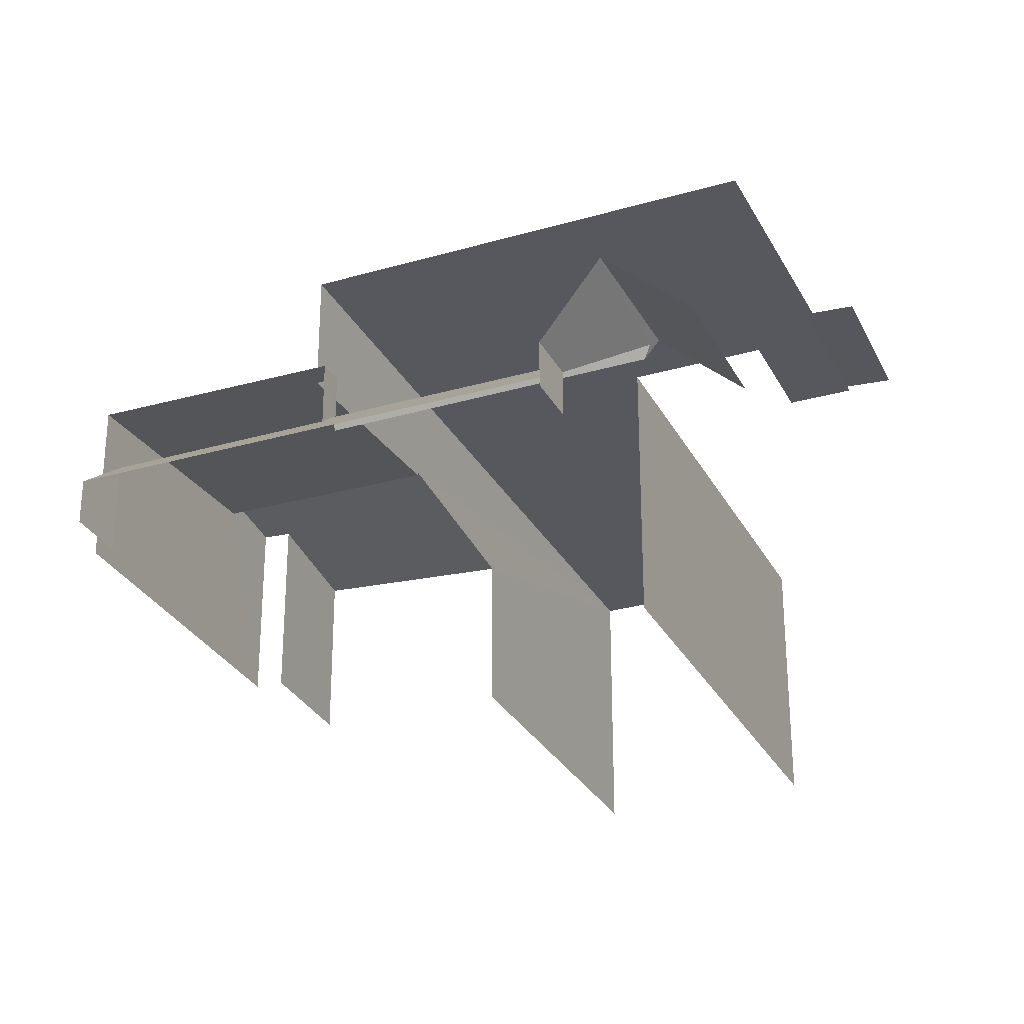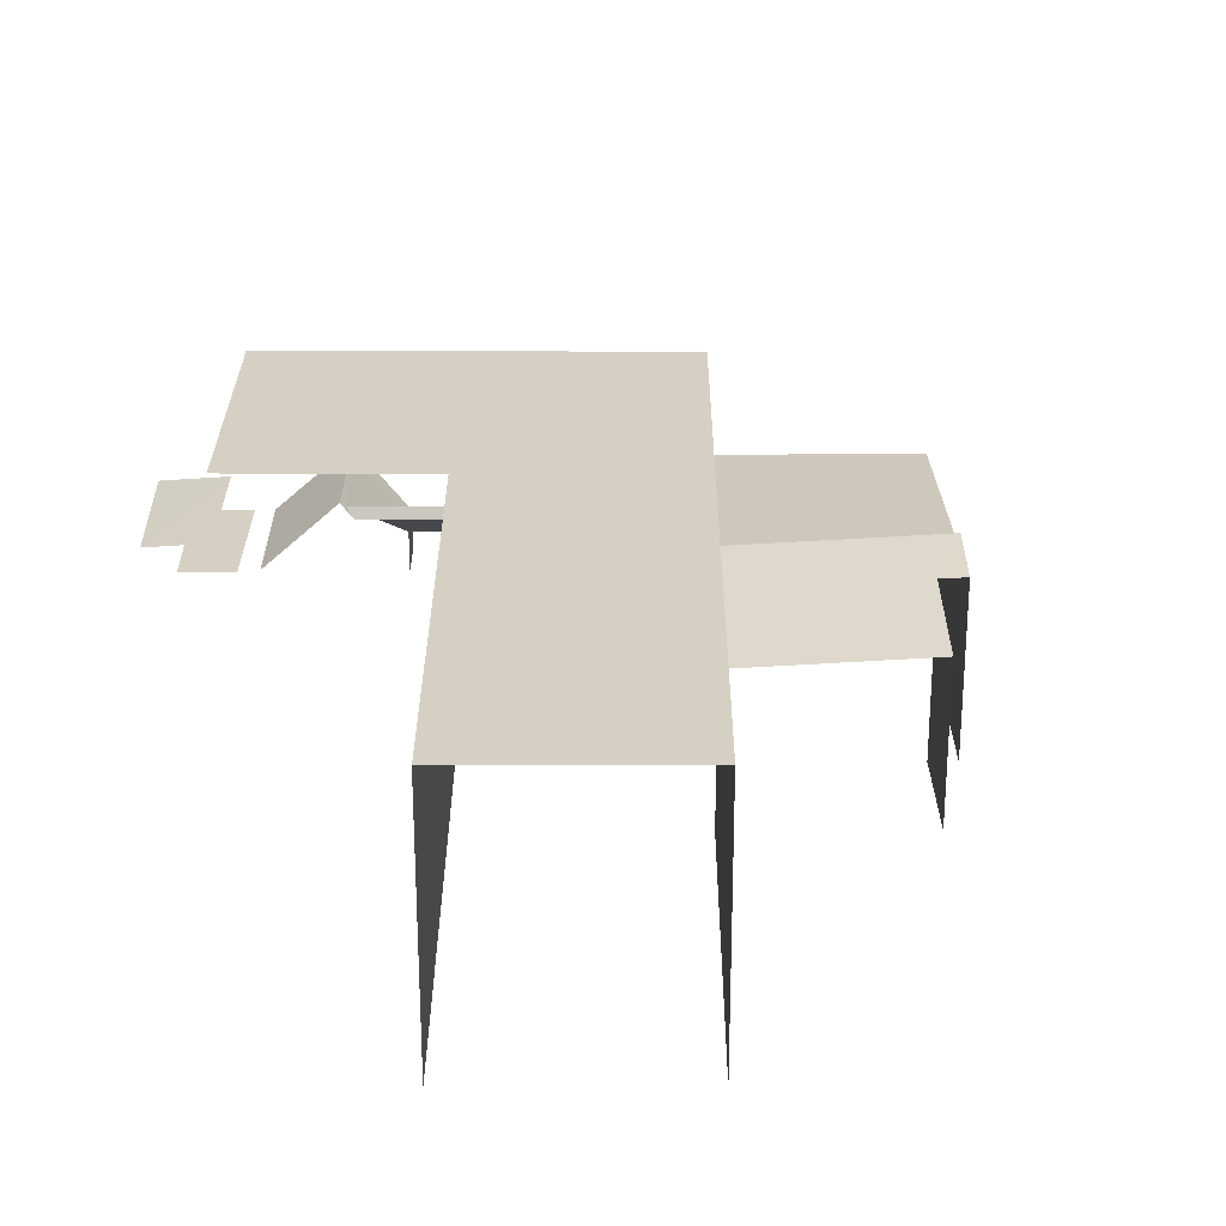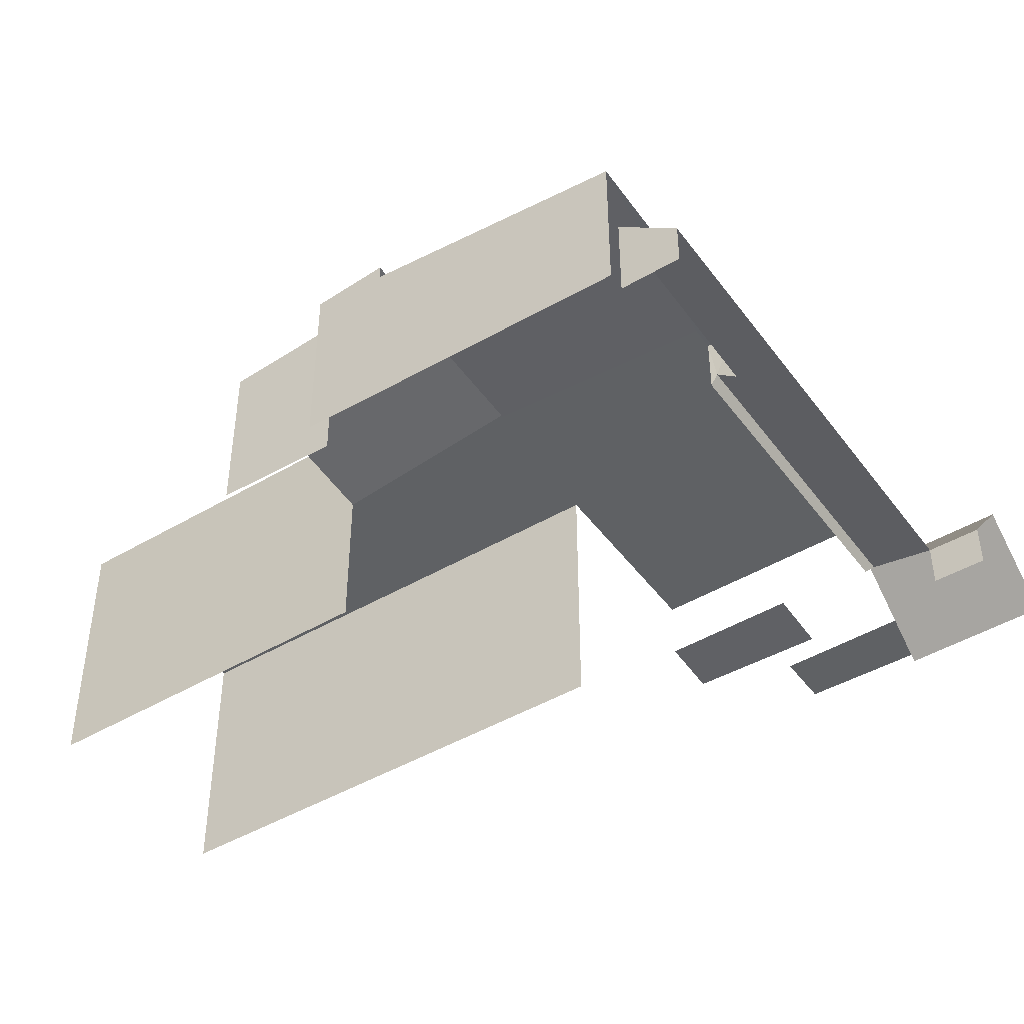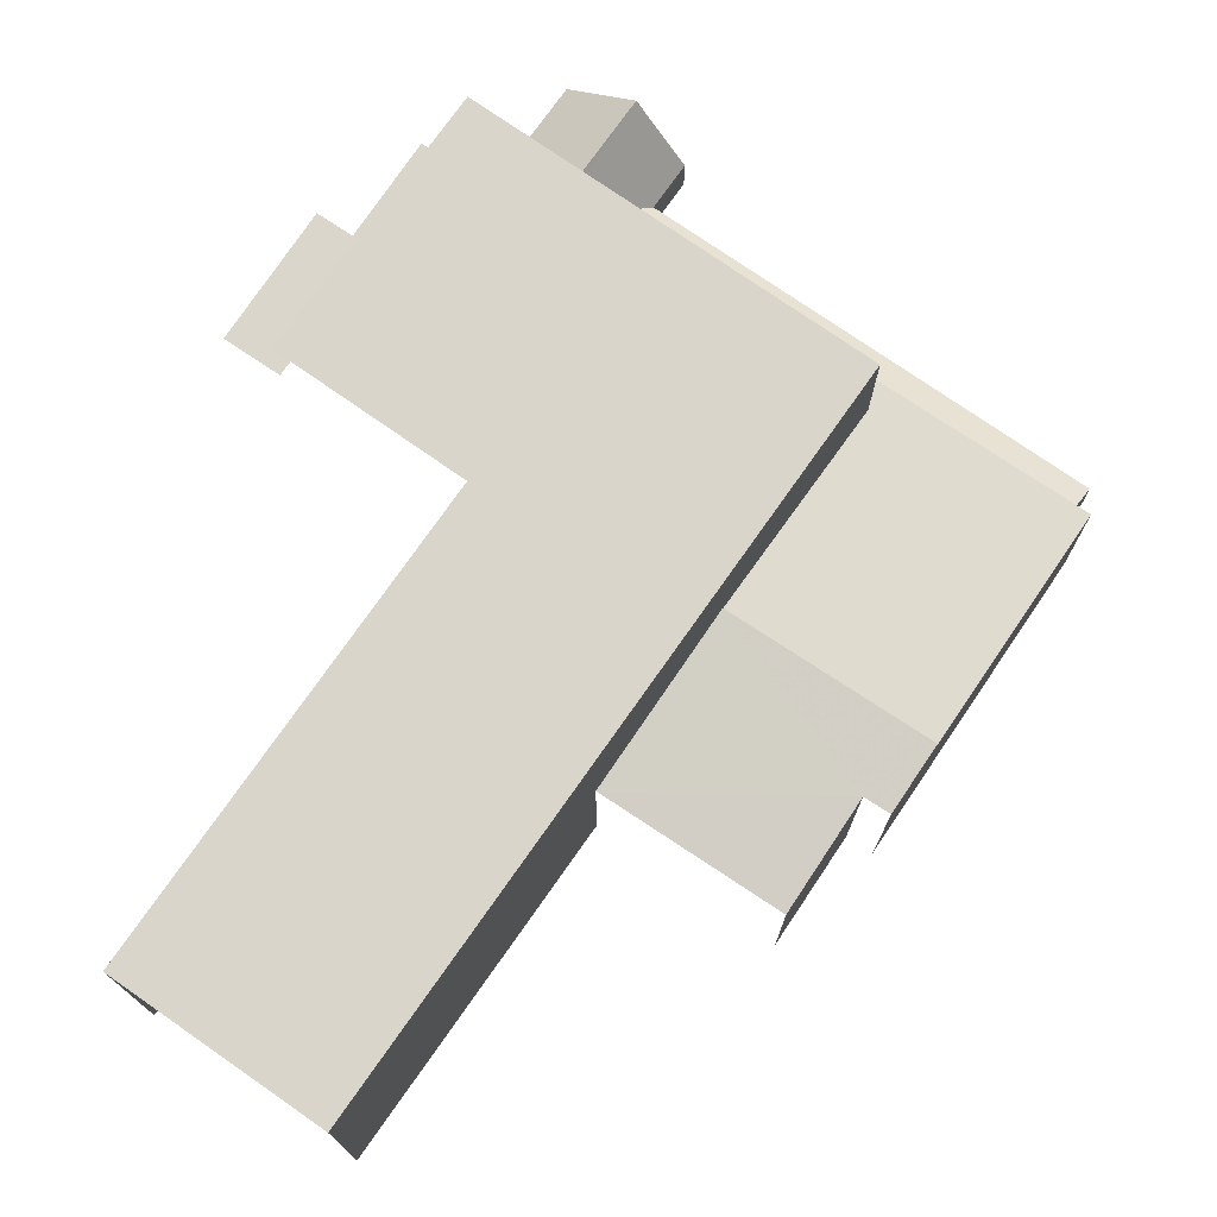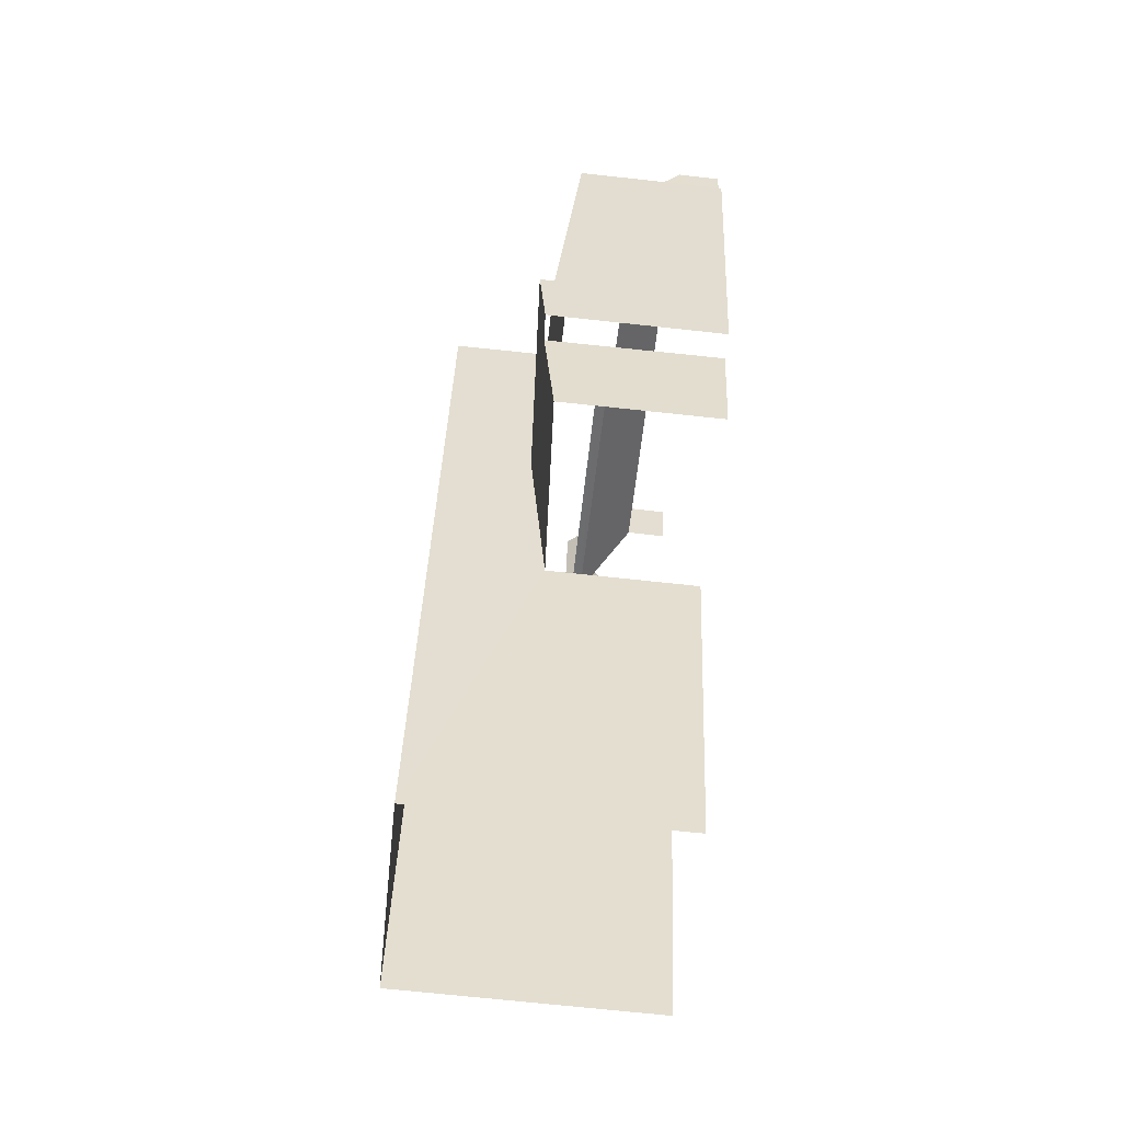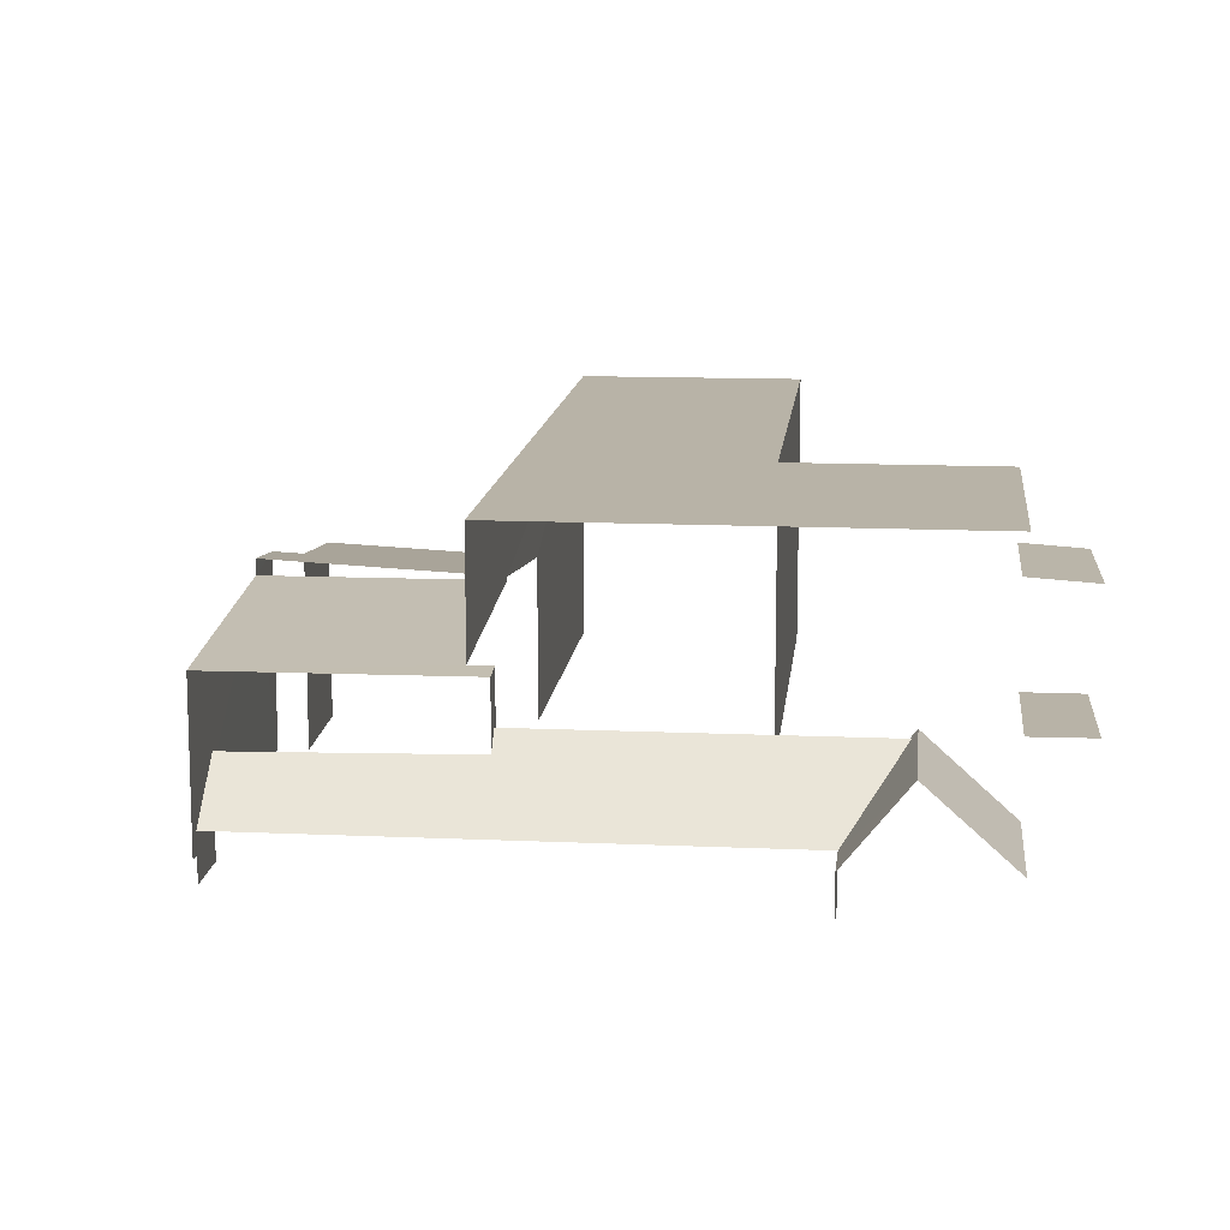
<metadata>
{"format":"obj","ext":"obj","renderer":"f3d","projection":"perspective","resolution":1024,"background":"white","views":[{"elev":-28.9,"azim":-175.7,"up":"+Z"},{"elev":26.4,"azim":-18.8,"up":"+Z"},{"elev":-45.9,"azim":105.1,"up":"+Z"},{"elev":74.6,"azim":16.0,"up":"+Z"},{"elev":-73.8,"azim":83.9,"up":"+Y"},{"elev":12.8,"azim":167.0,"up":"+Z"}]}
</metadata>
<code>
v -2.247e+05 -1.281e+05 13.77
v -2.247e+05 -1.28e+05 13.77
v -2.247e+05 -1.28e+05 13.77
v -2.247e+05 -1.281e+05 13.77
v -2.247e+05 -1.281e+05 13.77
v -2.247e+05 -1.281e+05 13.77
v -2.247e+05 -1.281e+05 13.77
v -2.247e+05 -1.28e+05 13.77
v -2.247e+05 -1.28e+05 13.77
v -2.247e+05 -1.281e+05 13.77
v -2.247e+05 -1.281e+05 13.77
v -2.247e+05 -1.28e+05 13.77
v -2.247e+05 -1.28e+05 13.77
v -2.247e+05 -1.28e+05 13.77
v -2.247e+05 -1.28e+05 13.77
v -2.247e+05 -1.281e+05 13.77
v -2.247e+05 -1.281e+05 13.77
v -2.247e+05 -1.28e+05 13.77
v -2.247e+05 -1.28e+05 13.77
v -2.247e+05 -1.28e+05 13.77
v -2.247e+05 -1.28e+05 22.34
v -2.247e+05 -1.28e+05 22.34
v -2.247e+05 -1.281e+05 22.34
v -2.247e+05 -1.281e+05 22.34
v -2.247e+05 -1.281e+05 22.34
v -2.247e+05 -1.281e+05 22.34
v -2.247e+05 -1.28e+05 17.24
v -2.247e+05 -1.28e+05 17.24
v -2.247e+05 -1.28e+05 17.24
v -2.247e+05 -1.28e+05 17.24
v -2.247e+05 -1.28e+05 16.88
v -2.247e+05 -1.28e+05 17.2
v -2.247e+05 -1.28e+05 17.2
v -2.247e+05 -1.28e+05 16.85
v -2.247e+05 -1.28e+05 15.14
v -2.247e+05 -1.28e+05 16.69
v -2.247e+05 -1.28e+05 15.14
v -2.247e+05 -1.28e+05 16.61
v -2.247e+05 -1.28e+05 20.28
v -2.247e+05 -1.28e+05 20.14
v -2.247e+05 -1.281e+05 20.14
v -2.247e+05 -1.281e+05 20.27
v -2.247e+05 -1.28e+05 18.65
v -2.247e+05 -1.28e+05 18.72
v -2.247e+05 -1.281e+05 18.65
v -2.247e+05 -1.281e+05 19.29
v -2.247e+05 -1.28e+05 18.72
v -2.247e+05 -1.281e+05 19.29
v -2.247e+05 -1.28e+05 15.14
v -2.247e+05 -1.28e+05 17.41
v -2.247e+05 -1.28e+05 15.14
v -2.247e+05 -1.28e+05 17.41
v -2.247e+05 -1.281e+05 19.5
v -2.247e+05 -1.281e+05 19.76
v -2.247e+05 -1.281e+05 19.45
v -2.247e+05 -1.281e+05 19.02
v -2.247e+05 -1.281e+05 18.68
v -2.247e+05 -1.281e+05 19.39
v -2.247e+05 -1.28e+05 15.14
f 1 2 3
f 3 4 1
f 5 4 6
f 6 7 5
f 8 9 3
f 10 11 6
f 12 13 14
f 10 15 16
f 15 17 16
f 18 12 14
f 19 18 9
f 14 20 15
f 3 9 4
f 6 4 10
f 10 4 15
f 9 18 14
f 4 14 15
f 9 14 4
f 41 2 1
f 41 40 2
f 46 58 54
f 46 48 58
f 55 10 16
f 53 55 16
f 13 12 59
f 59 51 50
f 59 12 51
f 14 35 37
f 20 14 37
f 57 11 56
f 57 6 11
f 49 51 12
f 18 49 12
f 26 5 7
f 25 26 7
f 19 9 28
f 19 28 22
f 22 39 24
f 39 42 24
f 28 30 39
f 28 39 22
f 18 19 49
f 31 47 34
f 19 22 49
f 47 21 44
f 21 52 22
f 22 52 49
f 31 52 47
f 52 21 47
f 23 42 4
f 4 42 1
f 23 24 42
f 1 42 41
f 17 38 45
f 45 38 43
f 17 15 38
f 43 38 36
f 3 2 27
f 2 40 27
f 27 39 30
f 27 40 39
f 3 29 8
f 3 27 29
f 9 8 29
f 28 9 29
f 21 22 23
f 22 24 23
f 25 21 23
f 26 25 23
f 27 28 29
f 27 30 28
f 31 32 33
f 31 34 32
f 33 32 35
f 35 36 37
f 37 36 38
f 32 36 35
f 39 40 41
f 42 39 41
f 43 44 45
f 45 44 46
f 43 47 44
f 46 44 48
f 49 50 51
f 49 52 50
f 53 54 55
f 56 55 57
f 57 55 58
f 55 54 58
f 31 33 52
f 52 33 50
f 50 35 59
f 50 33 35
f 17 46 16
f 16 46 53
f 17 45 46
f 53 46 54
f 35 14 13
f 59 35 13
f 26 4 5
f 26 23 4
f 56 11 10
f 55 56 10
f 7 6 57
f 7 57 25
f 25 58 21
f 48 44 58
f 58 44 21
f 57 58 25
f 37 38 15
f 20 37 15
f 43 32 47
f 47 32 34
f 36 32 43

</code>
